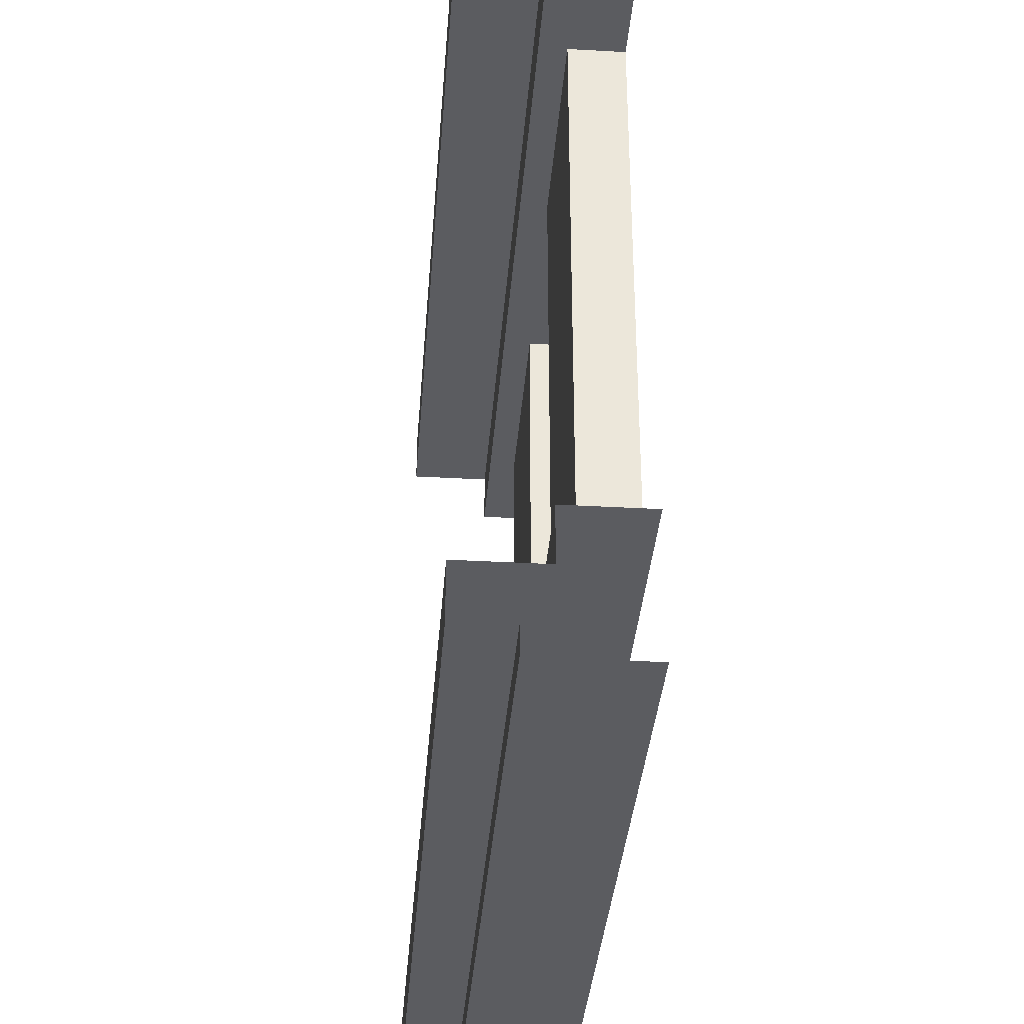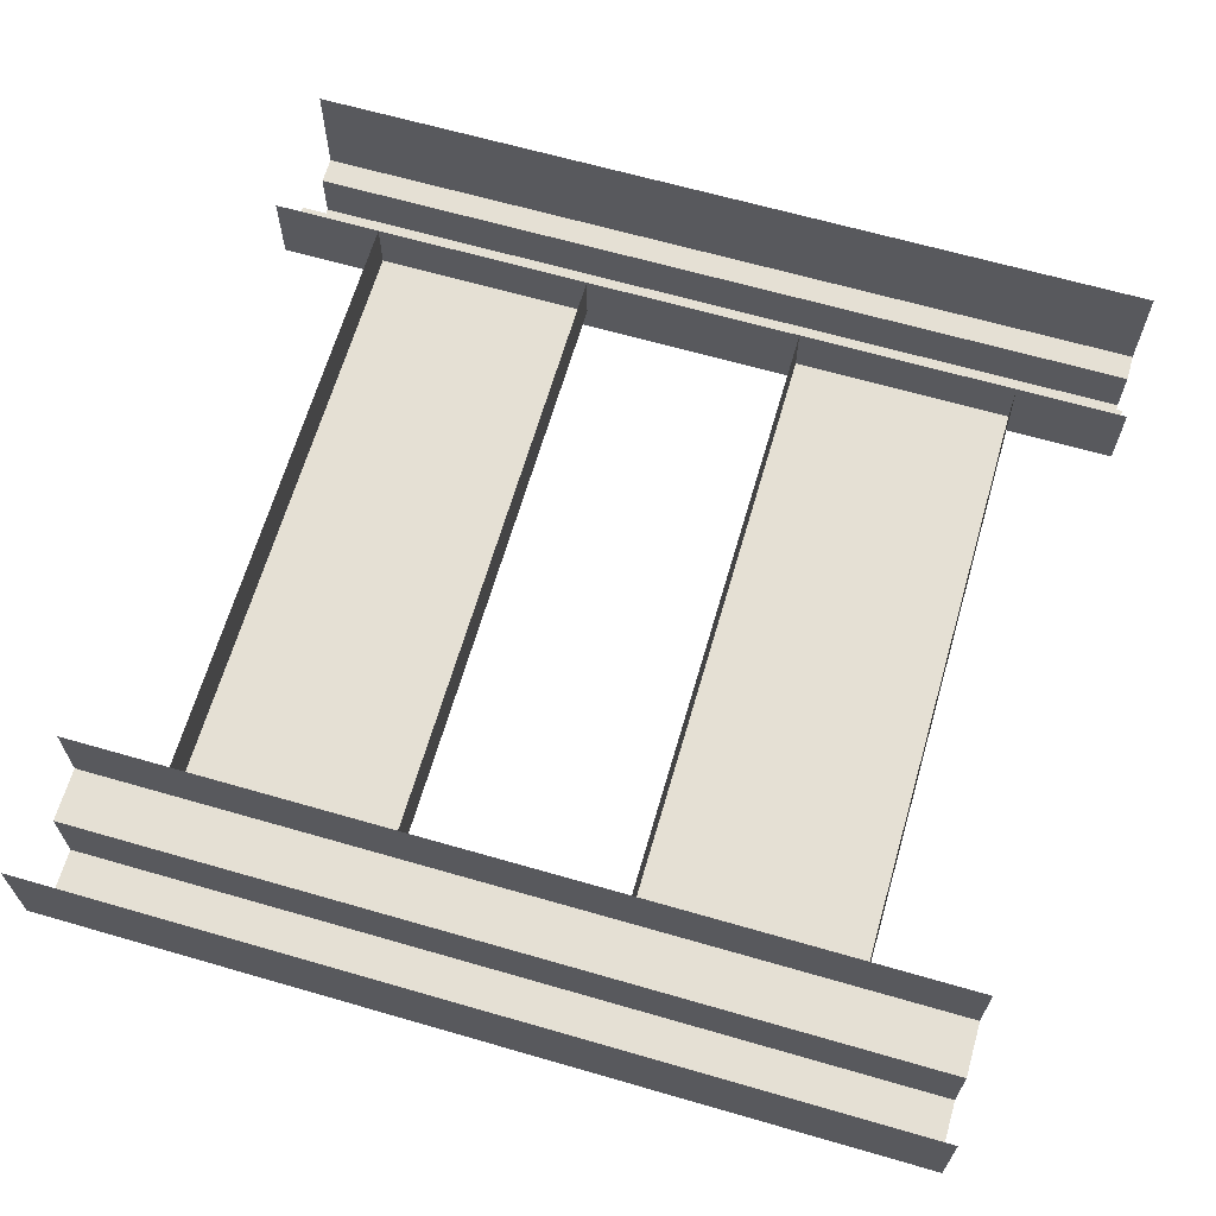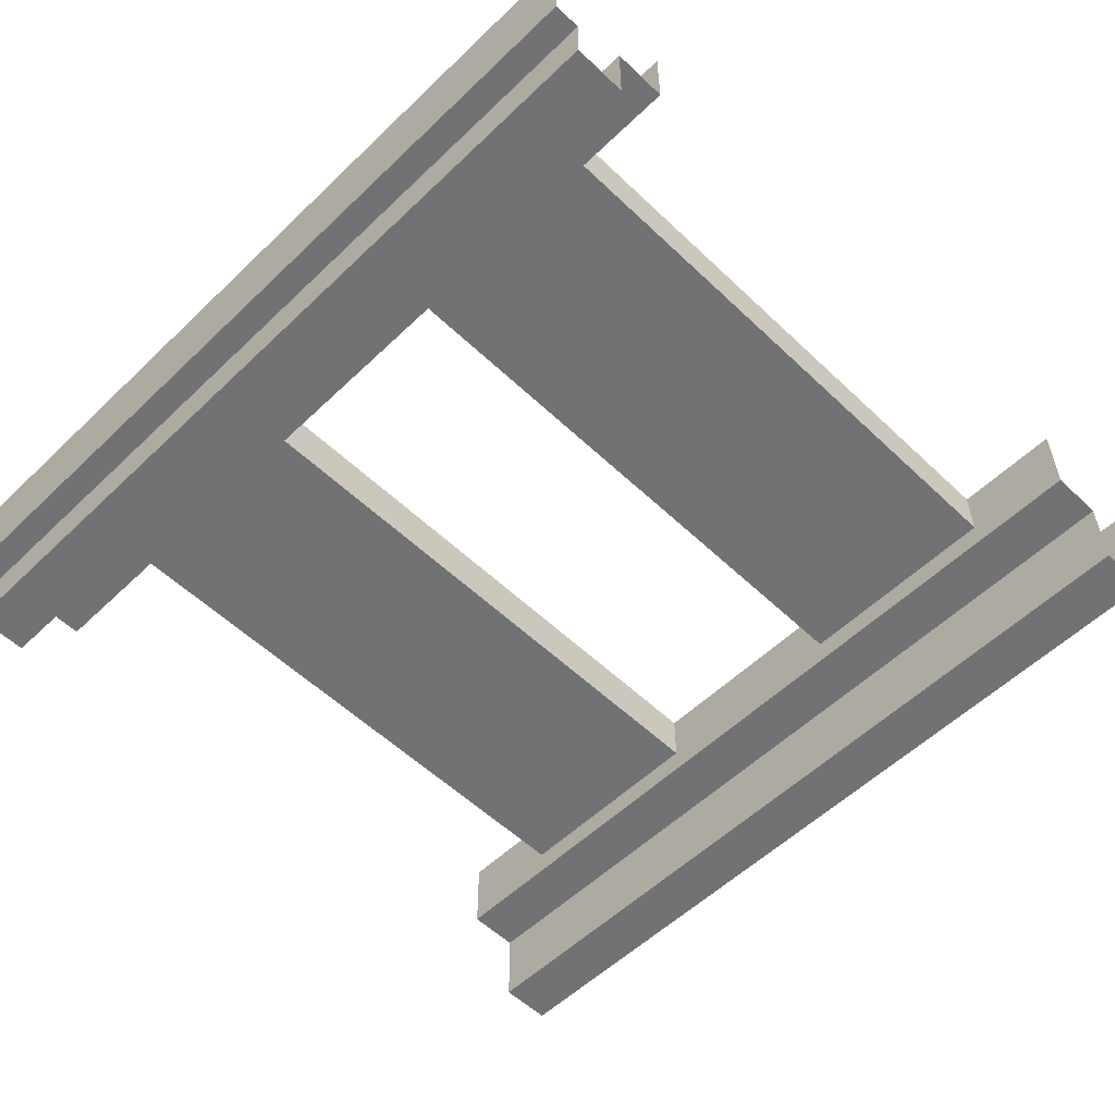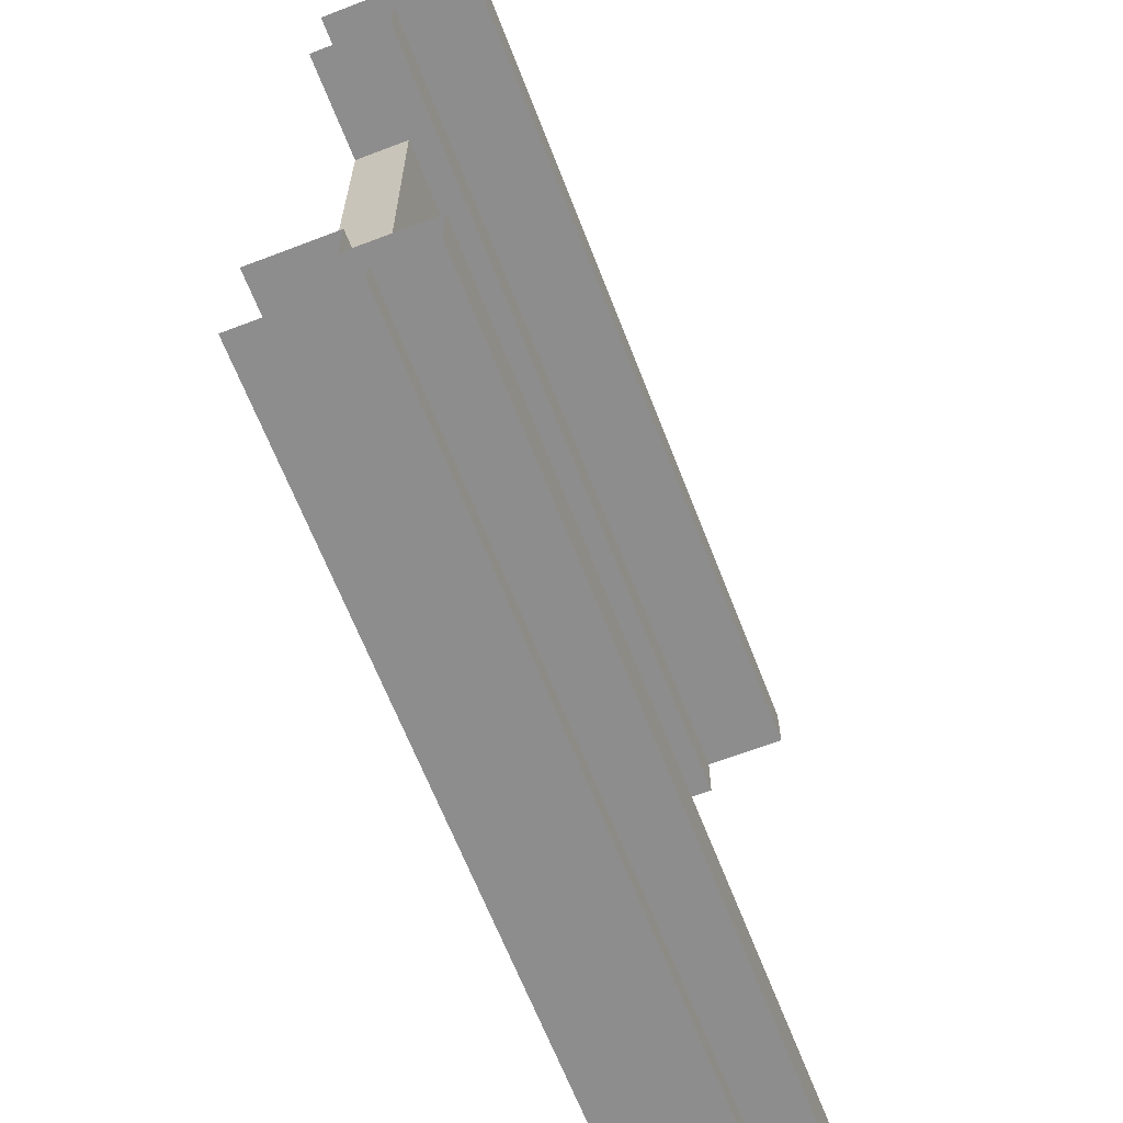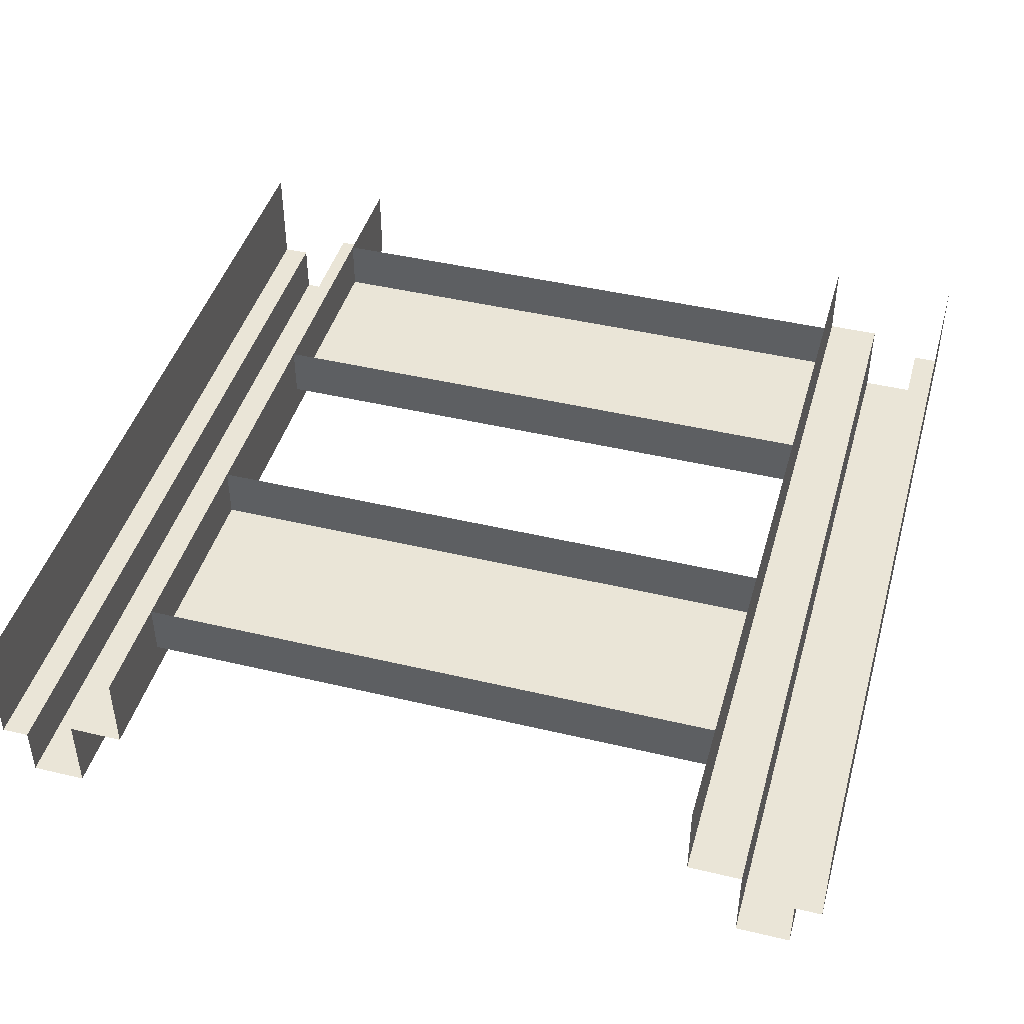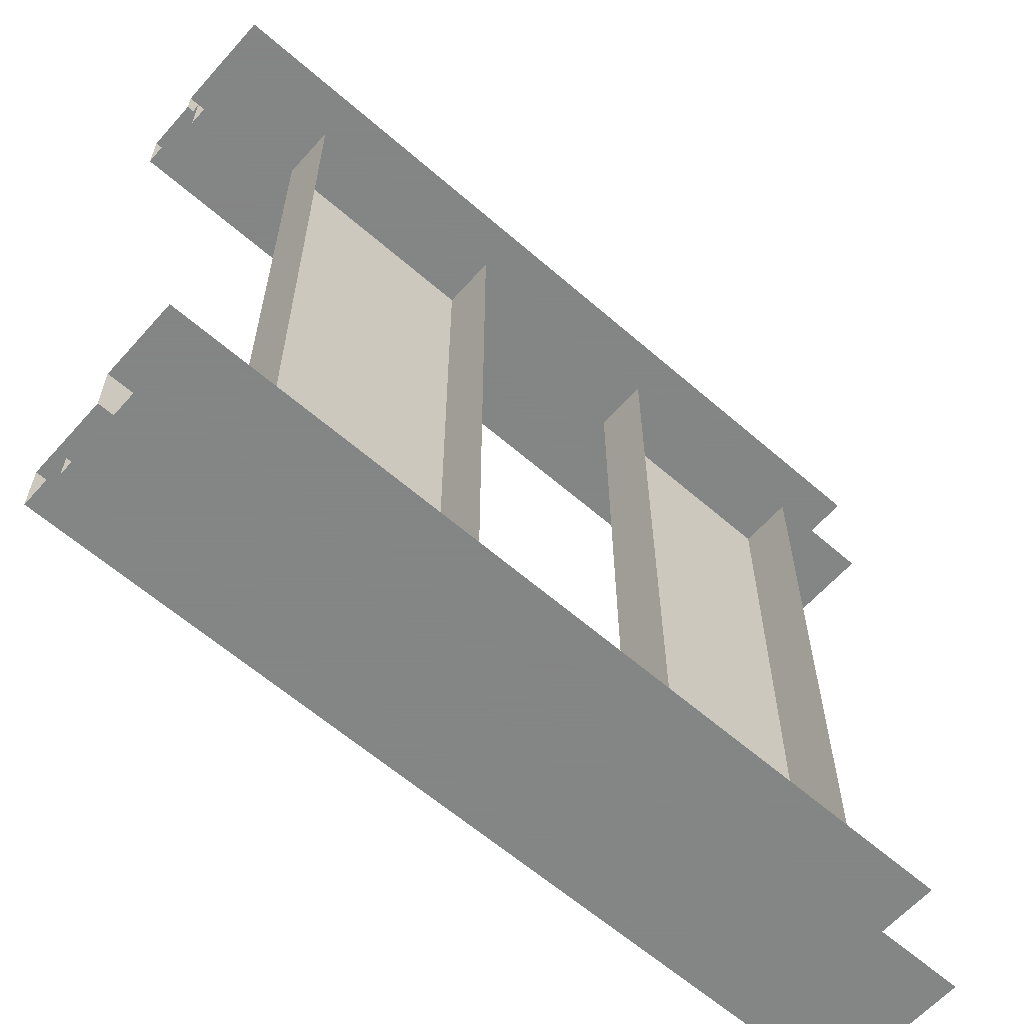
<metadata>
{"format":"obj","ext":"obj","renderer":"f3d","projection":"perspective","resolution":1024,"background":"white","views":[{"elev":-35.2,"azim":85.7,"up":"+Z"},{"elev":65.3,"azim":-163.8,"up":"+Y"},{"elev":-55.6,"azim":45.1,"up":"+Y"},{"elev":-64.7,"azim":-68.9,"up":"+Z"},{"elev":44.0,"azim":105.6,"up":"+Y"},{"elev":-61.6,"azim":138.5,"up":"+Z"}]}
</metadata>
<code>
v 0.5 0 0.3438
v 0.5 -0.09375 0.3438
v -0.5 -0.09375 0.3438
v -0.5 0 0.3438
v 0.5 0 -0.5
v 0.5 -0.125 -0.5
v -0.5 -0.125 -0.5
v -0.5 0 -0.5
v 0.5 -0.09375 -0.3438
v 0.5 0 -0.3438
v -0.5 0 -0.3438
v -0.5 -0.09375 -0.3438
v 0.5 -0.09375 -0.4062
v -0.5 -0.09375 -0.4062
v 0.5 -0.1875 -0.4062
v -0.5 -0.1875 -0.4062
v 0.5 -0.1875 -0.4688
v -0.5 -0.1875 -0.4688
v 0.5 -0.125 -0.4688
v -0.5 -0.125 -0.4688
v 0.5 -0.125 0.5
v 0.5 0 0.5
v -0.5 0 0.5
v -0.5 -0.125 0.5
v 0.5 -0.125 0.4688
v -0.5 -0.125 0.4688
v 0.5 -0.1875 0.4688
v -0.5 -0.1875 0.4688
v 0.5 -0.1875 0.4062
v -0.5 -0.1875 0.4062
v 0.5 -0.09375 0.4062
v -0.5 -0.09375 0.4062
v -0.375 -0.0625 -0.3438
v -0.375 -0.0625 0.3438
v -0.375 0 0.3438
v -0.375 0 -0.3438
v -0.125 -0.0625 0.3438
v -0.125 -0.0625 -0.3438
v -0.125 0 -0.3438
v -0.125 0 0.3438
v 0.125 -0.0625 -0.3438
v 0.125 -0.0625 0.3438
v 0.125 0 0.3438
v 0.125 0 -0.3438
v 0.375 -0.0625 0.3438
v 0.375 -0.0625 -0.3438
v 0.375 0 -0.3438
v 0.375 0 0.3438
f 1 2 3
f 1 3 4
f 5 6 7
f 5 7 8
f 9 10 11
f 9 11 12
f 13 14 15
f 15 14 16
f 17 18 19
f 19 18 20
f 21 22 23
f 21 23 24
f 25 26 27
f 27 26 28
f 29 30 31
f 31 30 32
f 9 12 13
f 13 12 14
f 15 16 17
f 17 16 18
f 19 20 6
f 6 20 7
f 21 24 25
f 25 24 26
f 27 28 29
f 29 28 30
f 31 32 2
f 2 32 3
f 33 34 35
f 33 35 36
f 37 38 39
f 37 39 40
f 38 37 34
f 38 34 33
f 41 42 43
f 41 43 44
f 45 46 47
f 45 47 48
f 46 45 42
f 46 42 41

</code>
